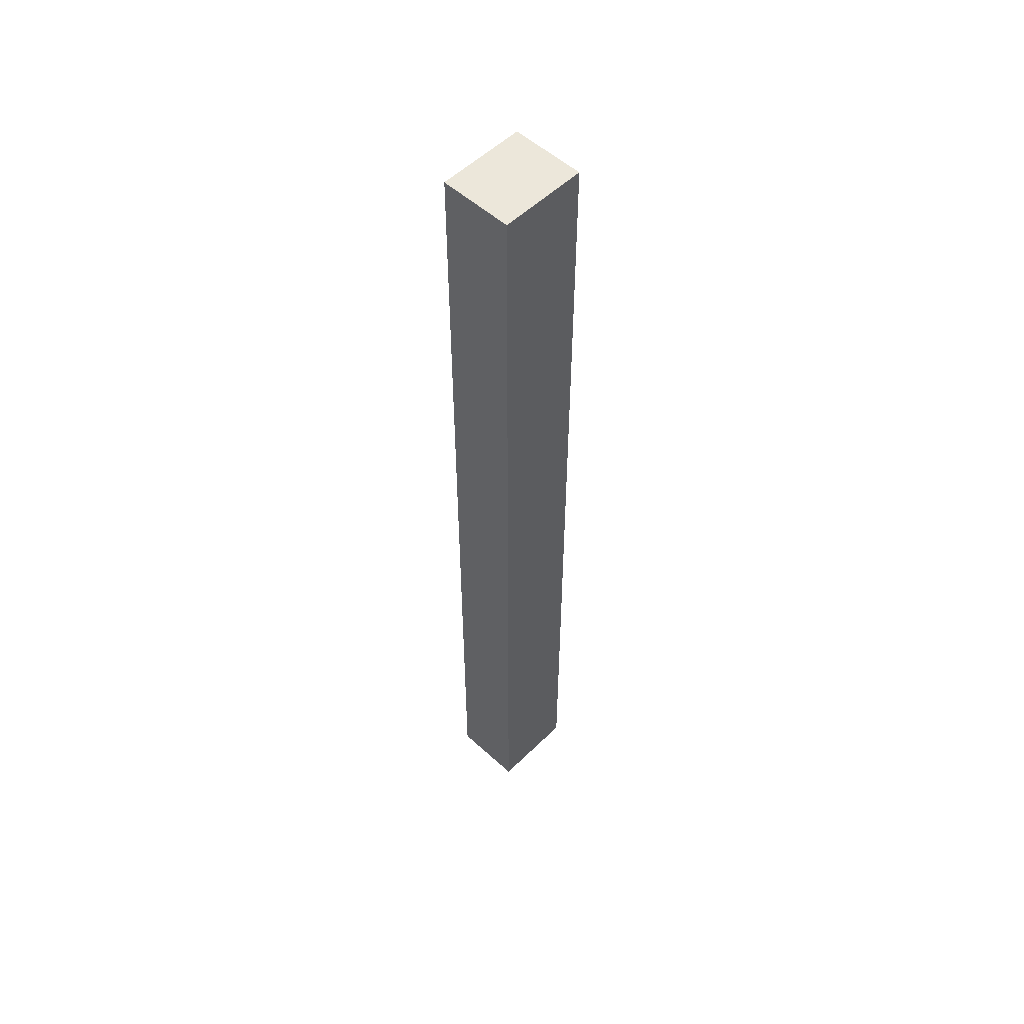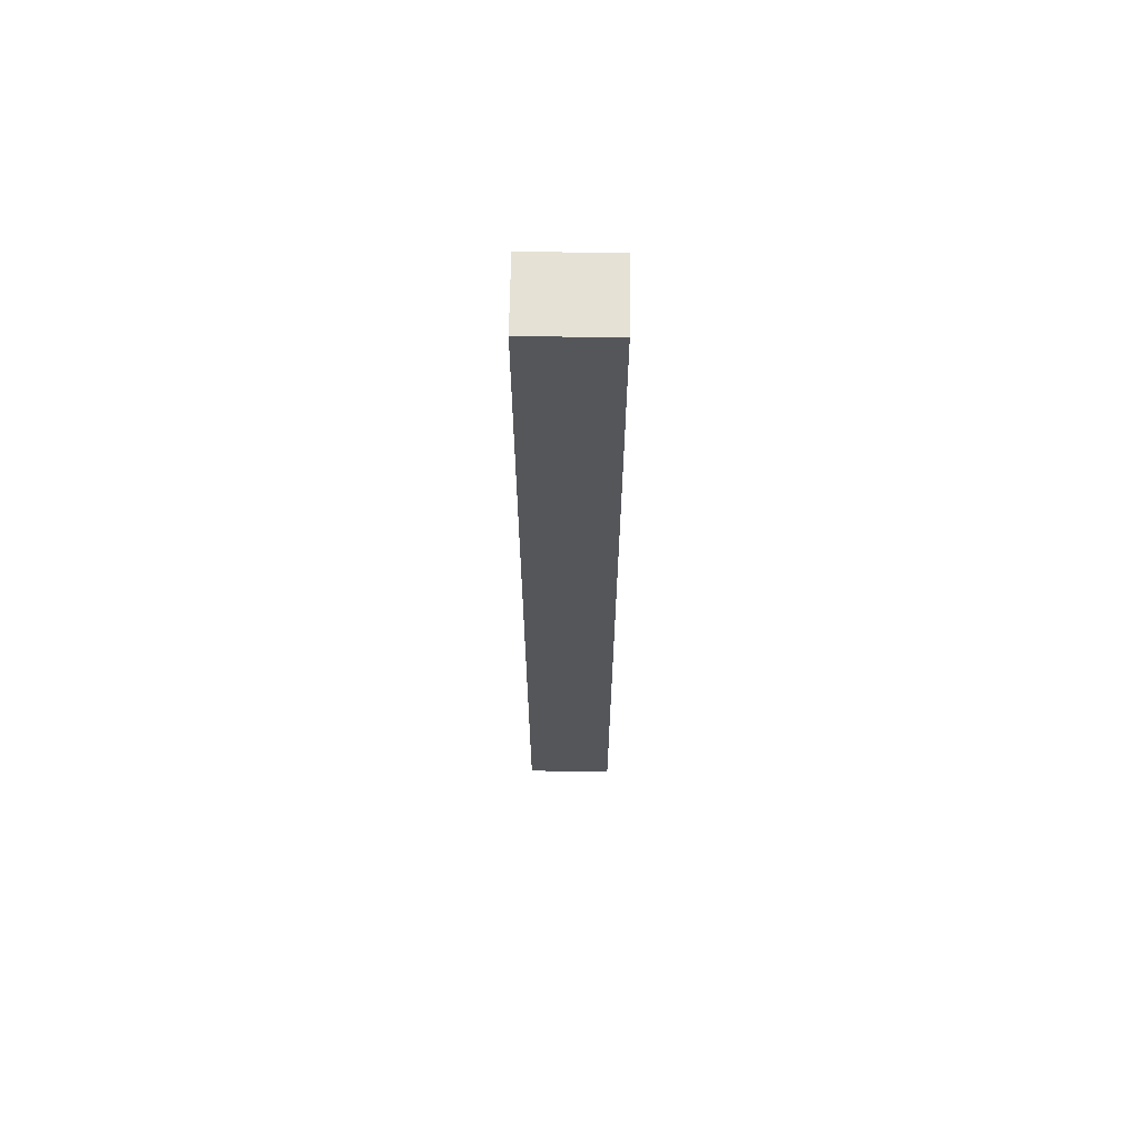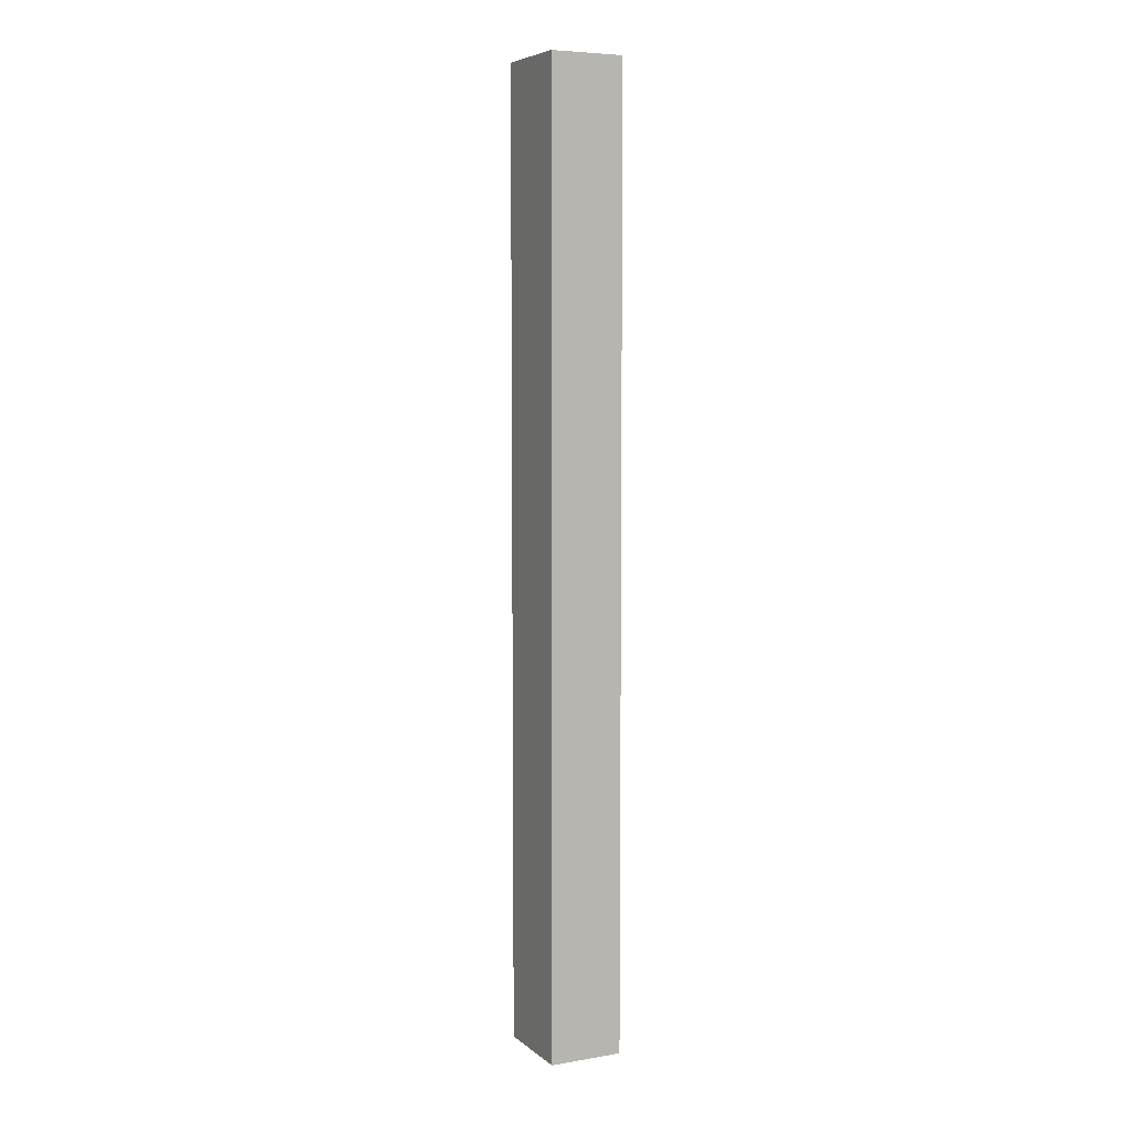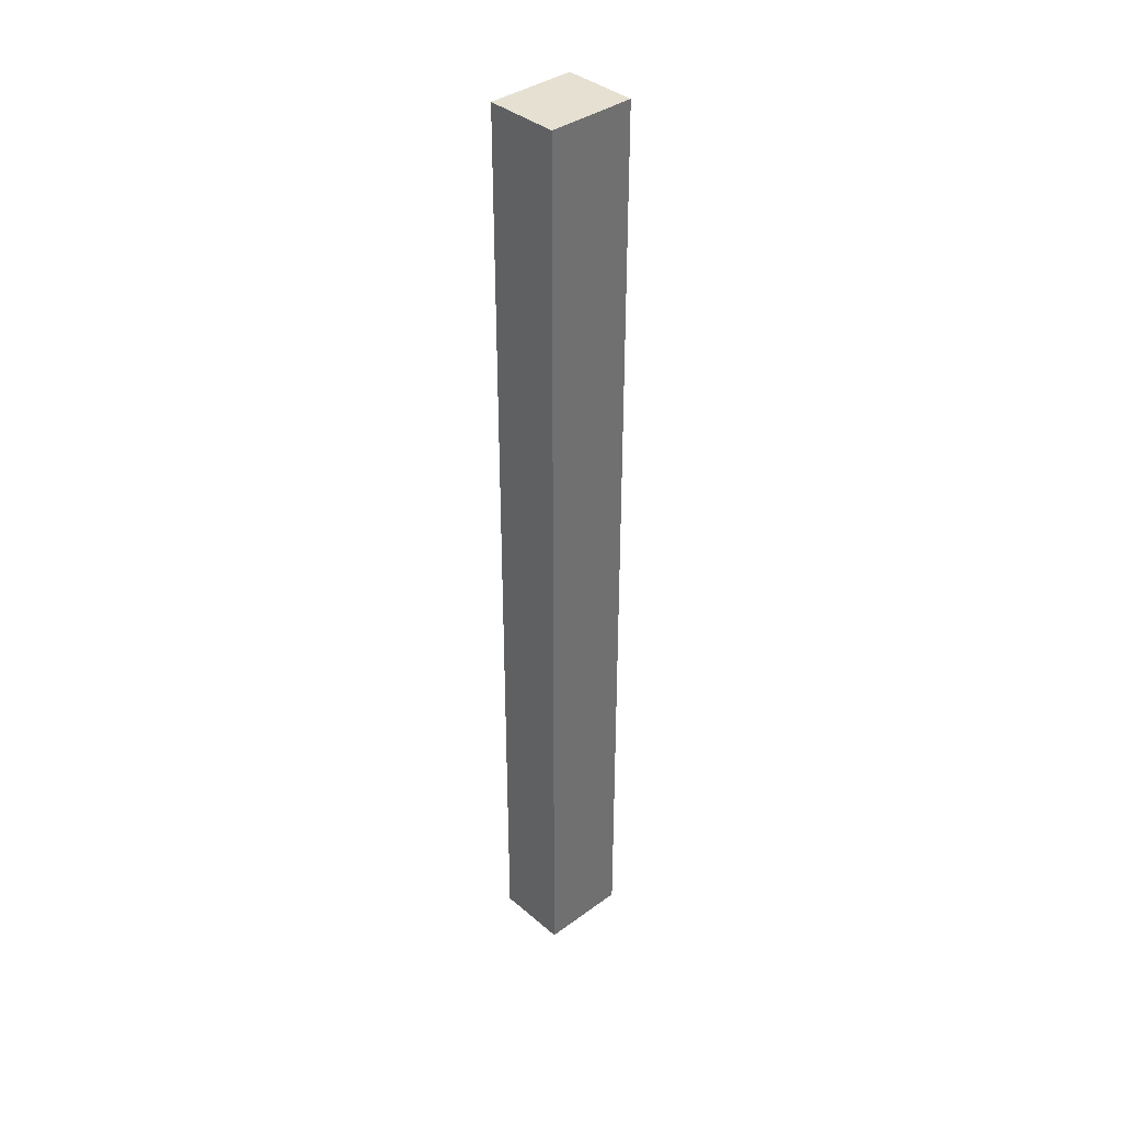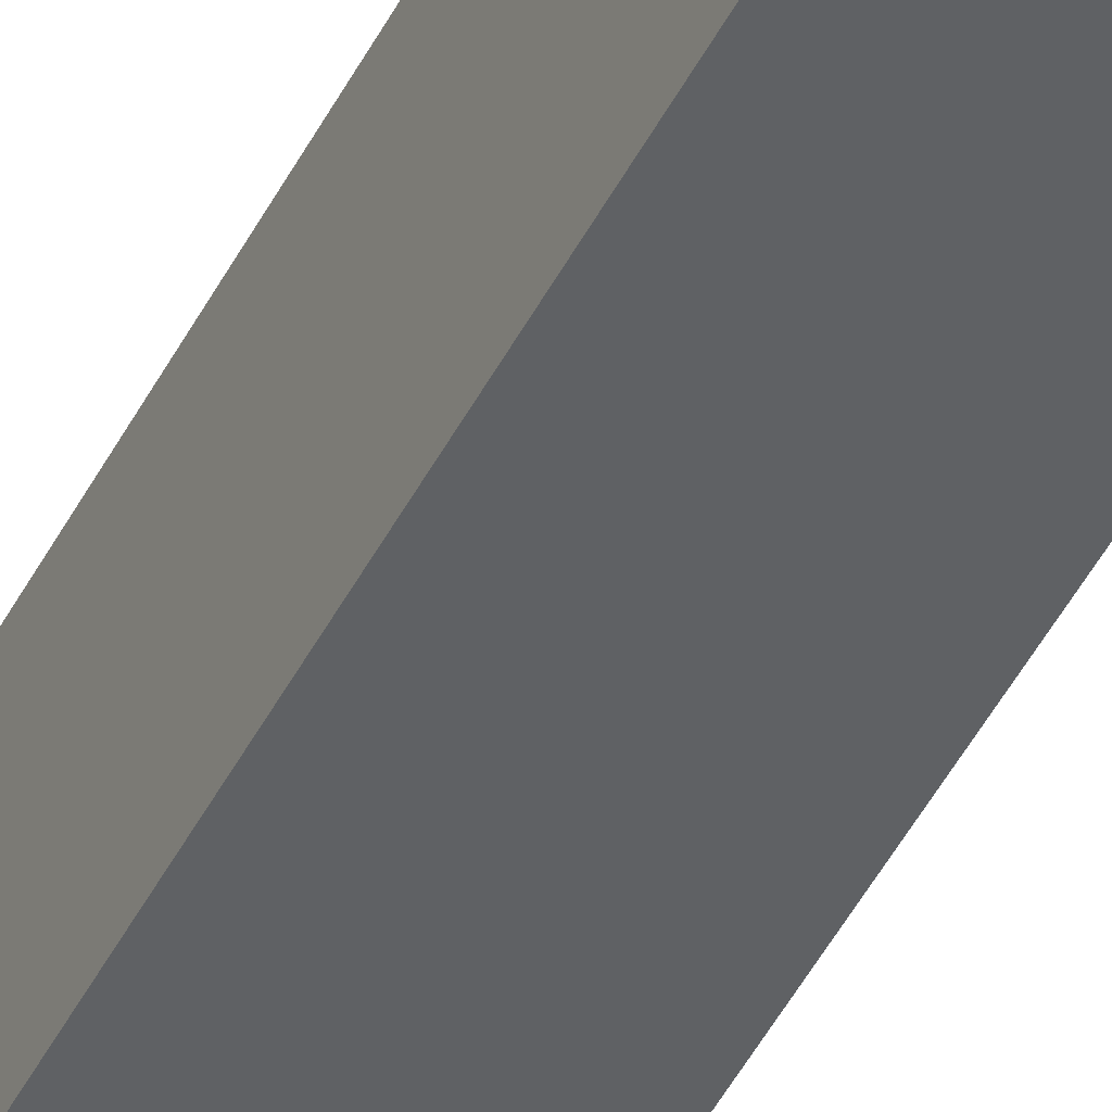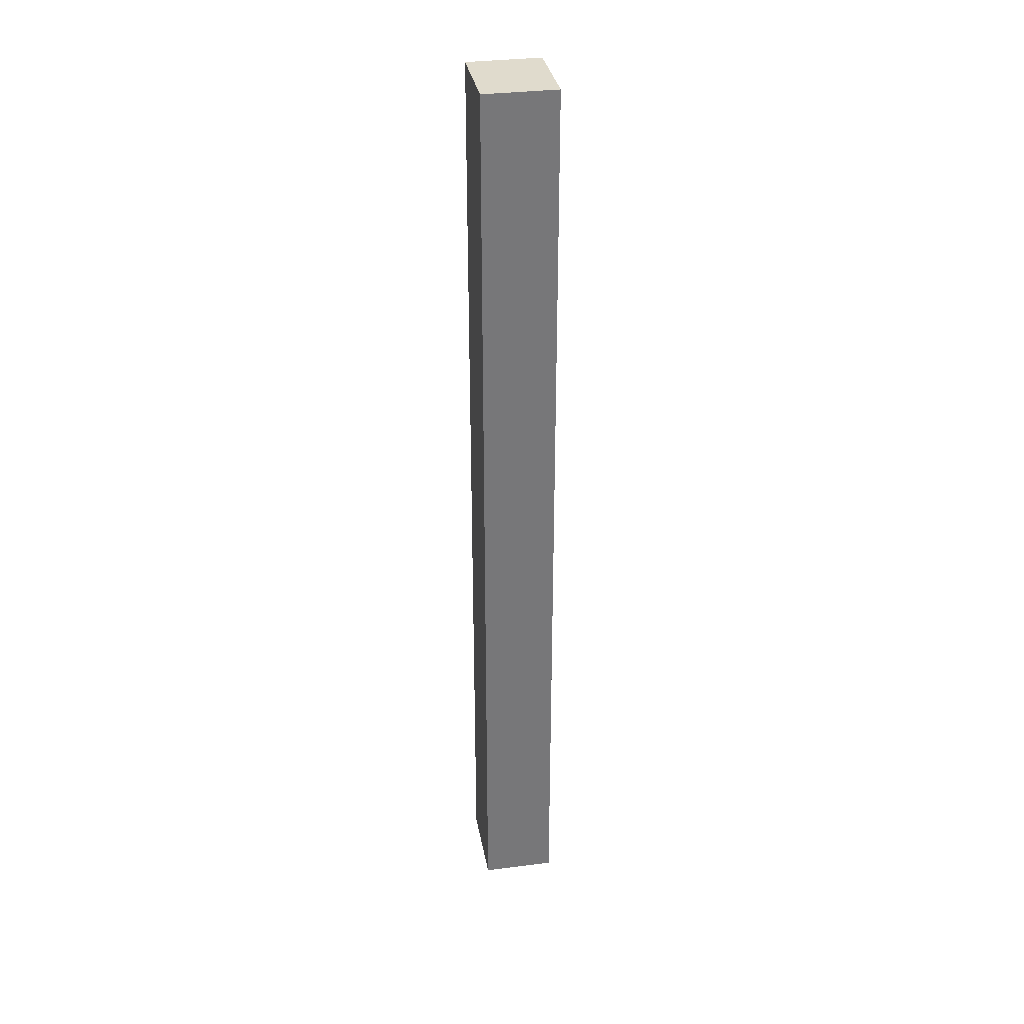
<metadata>
{"format":"obj","ext":"obj","renderer":"f3d","projection":"perspective","resolution":1024,"background":"white","views":[{"elev":53.7,"azim":44.1,"up":"+Z"},{"elev":64.9,"azim":-89.1,"up":"+Z"},{"elev":6.4,"azim":153.7,"up":"+Z"},{"elev":37.8,"azim":-132.8,"up":"+Z"},{"elev":-46.5,"azim":154.1,"up":"+Y"},{"elev":33.2,"azim":170.0,"up":"+Z"}]}
</metadata>
<code>
o Cube.5440_0307
v -1.896 0.045 -1.041
v -1.896 -0 -1.041
v -1.859 0.045 -1.041
v -1.859 -0 -1.041
v -1.896 -0 -0.5535
v -1.896 0.045 -0.5535
v -1.859 -0 -0.5535
v -1.859 0.045 -0.5535
f 4 2 1
f 6 5 7
f 8 3 1
f 7 4 3
f 5 2 4
f 6 1 2
f 4 1 3
f 6 7 8
f 8 1 6
f 7 3 8
f 5 4 7
f 6 2 5

</code>
